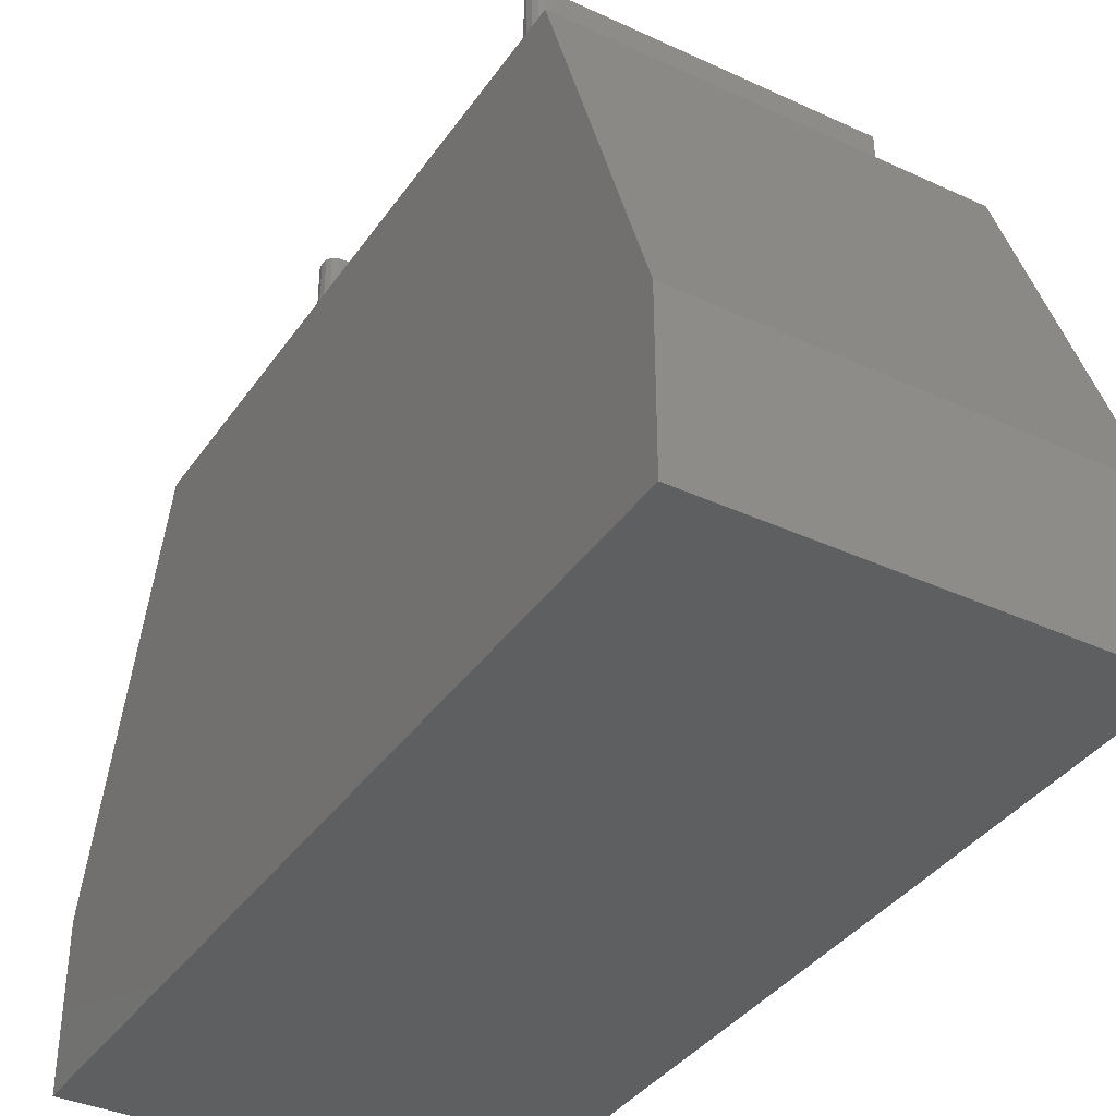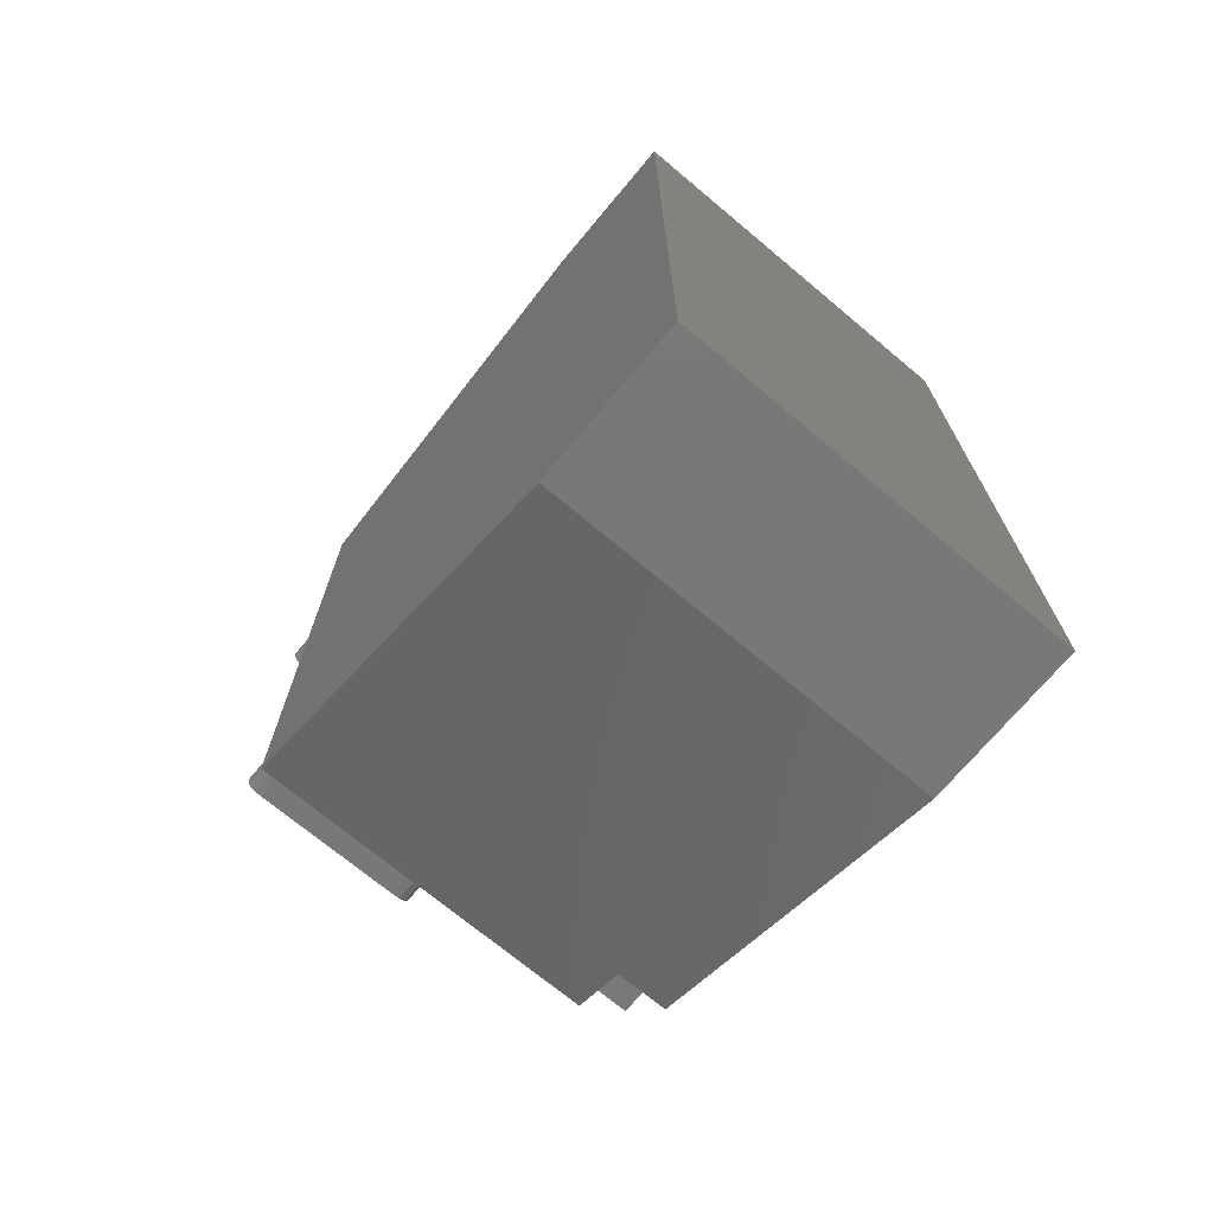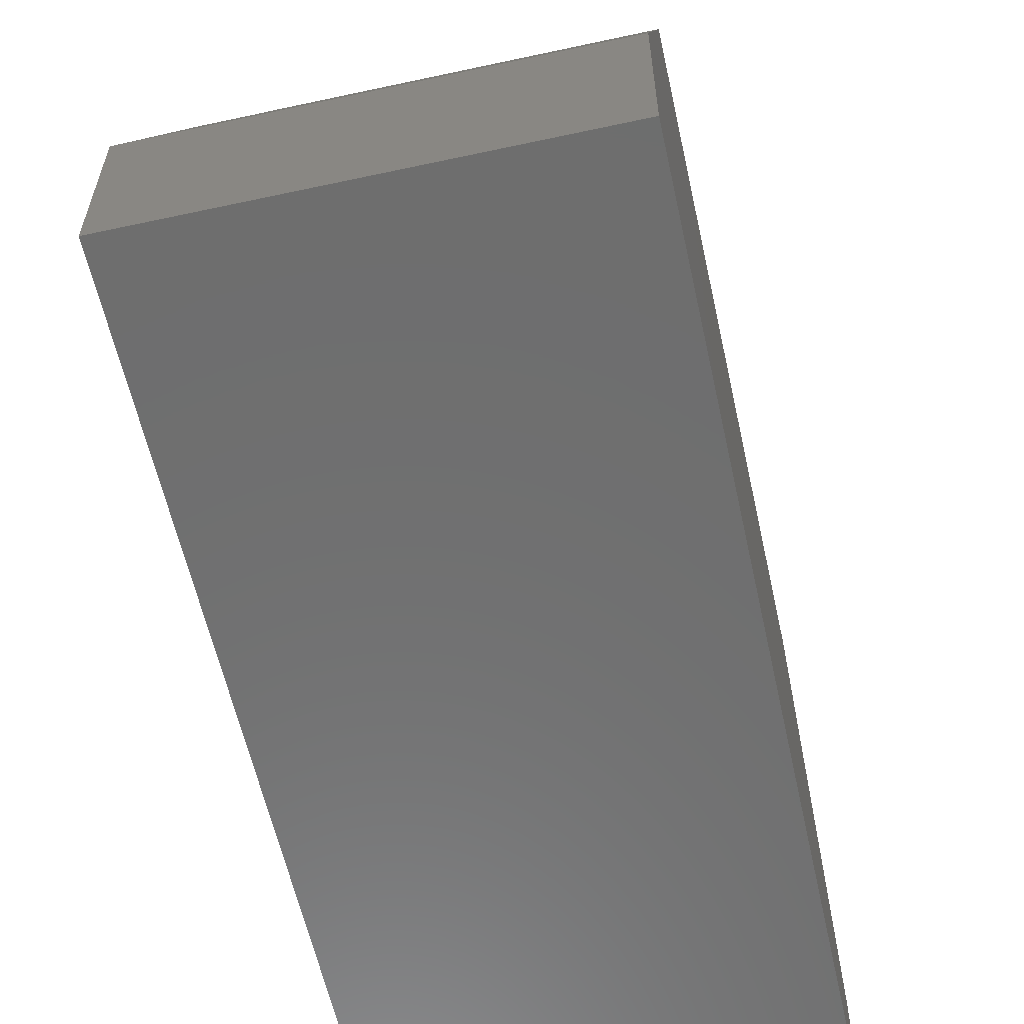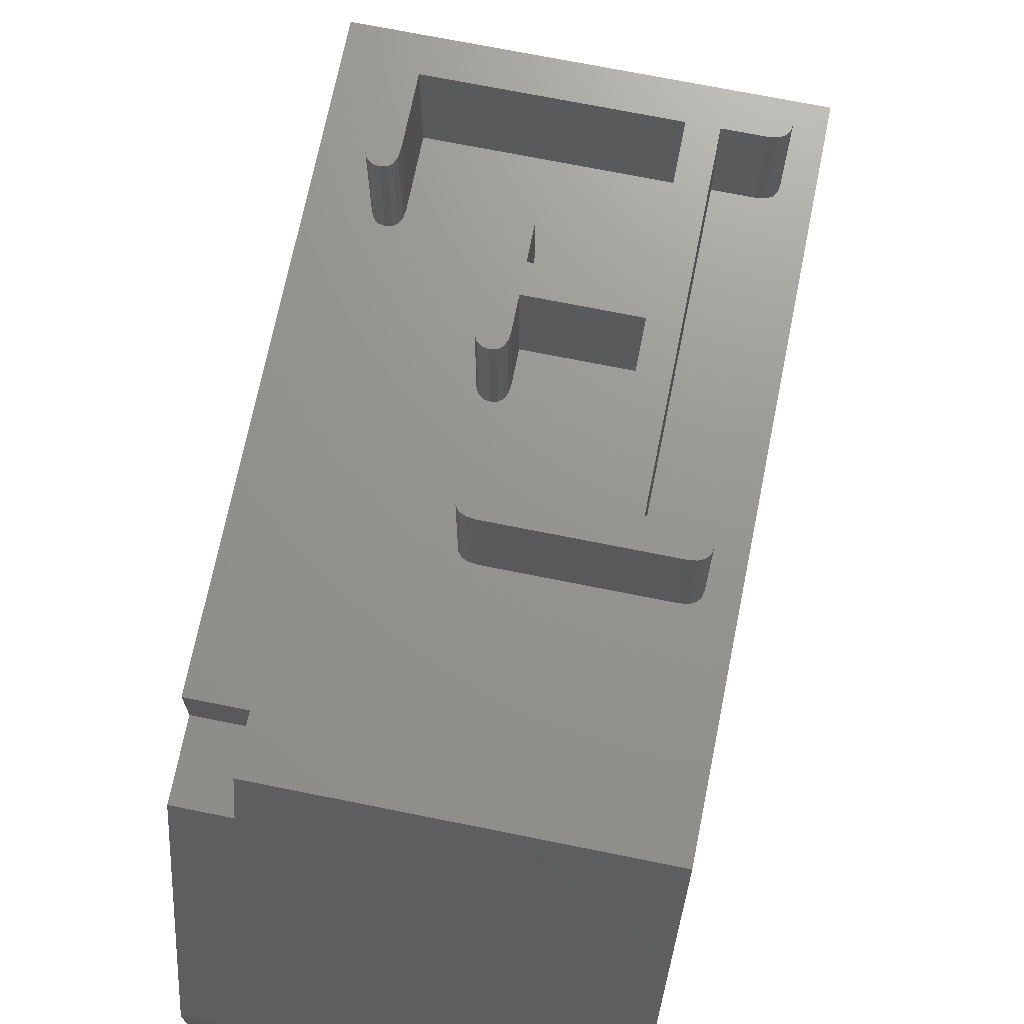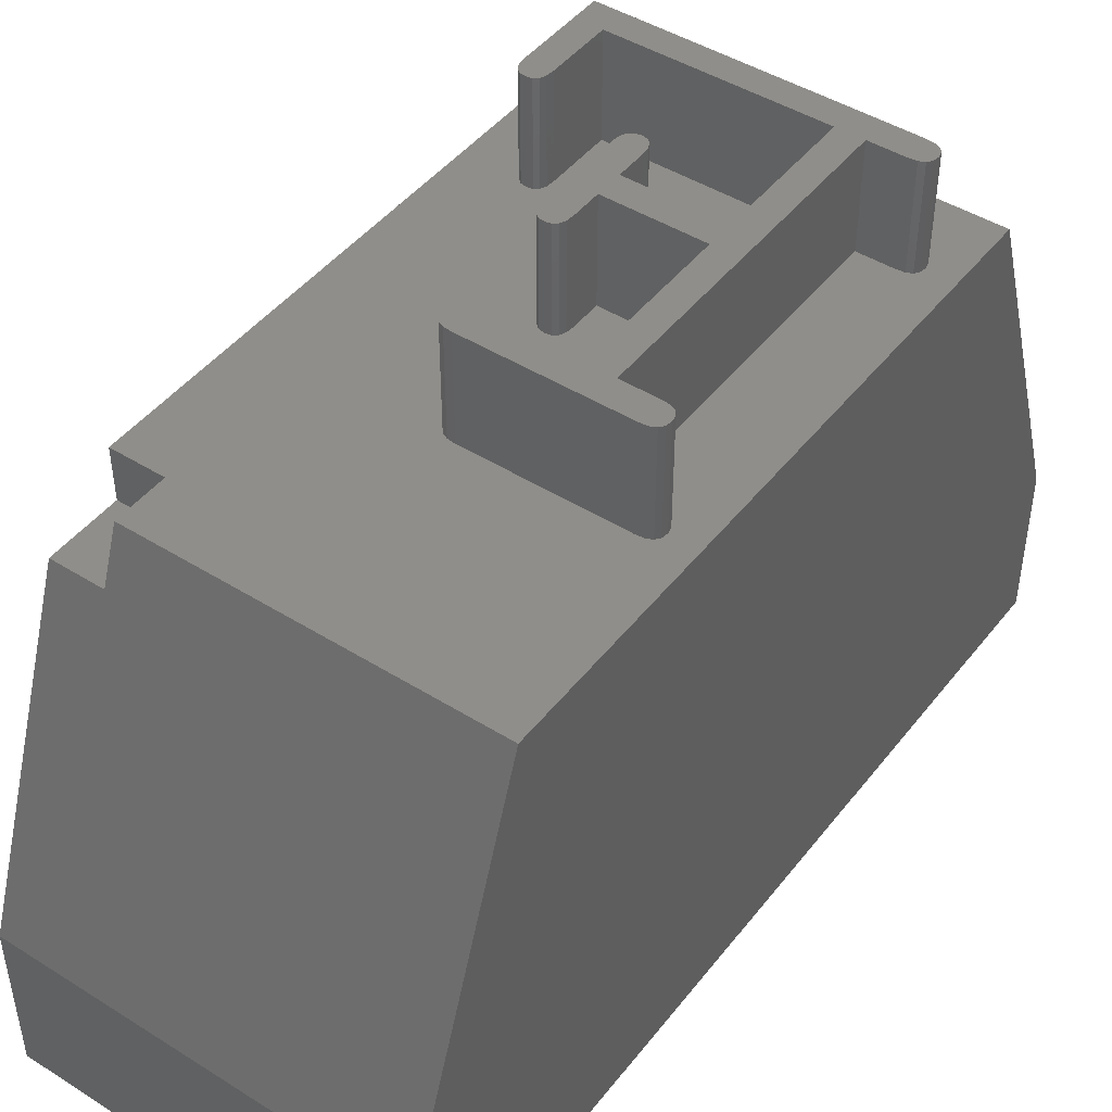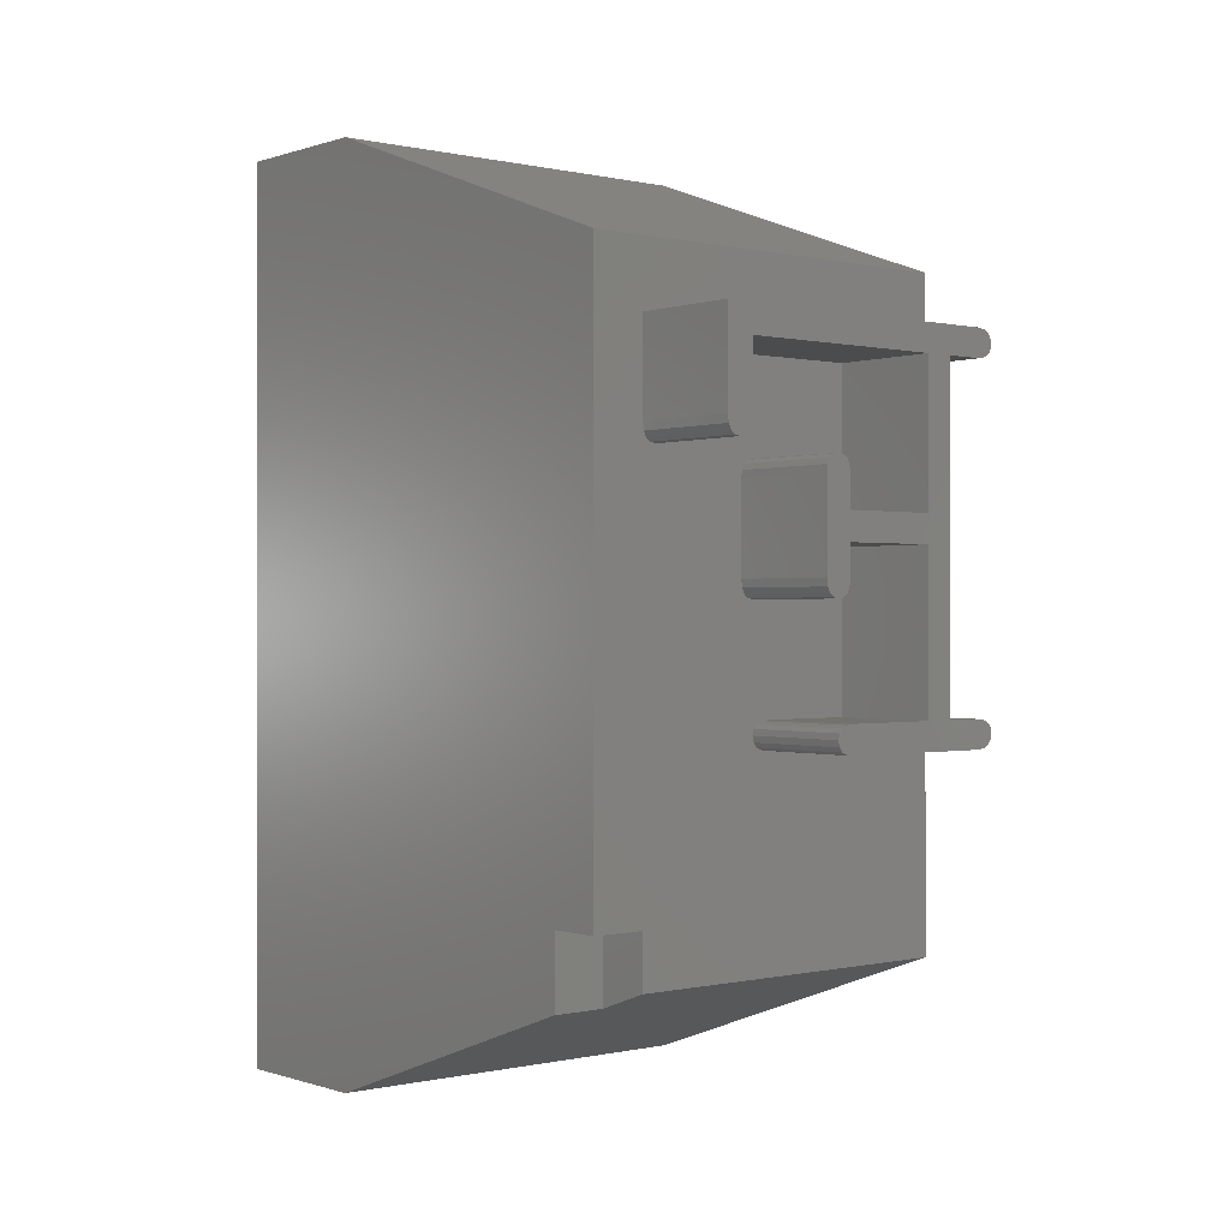
<metadata>
{"format":"stl","ext":"stl","renderer":"f3d","projection":"perspective","resolution":1024,"background":"white","views":[{"elev":-37.4,"azim":149.4,"up":"+Z"},{"elev":-71.4,"azim":140.1,"up":"+Y"},{"elev":-60.1,"azim":12.5,"up":"+Z"},{"elev":70.8,"azim":11.4,"up":"+Z"},{"elev":45.8,"azim":35.7,"up":"+Z"},{"elev":-0.1,"azim":-39.7,"up":"+Y"}]}
</metadata>
<code>
# stl→obj: 146 verts, 288 faces
v -3.89 10.87 10
v -2.062 10.16 10
v -2.062 12.78 10
v -3.875 10.72 10
v -3.937 10.98 10
v -4.015 11.04 10
v -4.125 11.06 10
v -5.987 12.78 10
v -4.24 11.04 10
v -4.322 10.98 10
v -6.003 11.4 10
v -4.371 10.87 10
v -5.987 11.55 10
v -3.875 10.16 10
v -3.937 8.834 10
v -2.062 6.763 10
v -2.062 9.648 10
v -3.875 9.087 10
v -3.875 9.648 10
v -3.89 8.939 10
v -3.787 6.763 10
v -4.015 8.771 10
v -4.125 8.75 10
v -3.94 6.747 10
v -4.24 8.771 10
v -4.05 6.7 10
v -4.322 8.834 10
v -4.115 6.622 10
v -0.5586 6.622 10
v 0 14.5 10
v -0.5586 12.92 10
v -0.5375 6.513 10
v -0.6218 12.84 10
v -0.6218 6.7 10
v -0.7273 12.79 10
v -0.7273 6.747 10
v -0.875 12.78 10
v -0.875 6.763 10
v -1.55 12.78 10
v -1.55 6.763 10
v -0.5375 13.04 10
v -0.5586 13.15 10
v -0.6218 13.23 10
v -0.7273 13.27 10
v -0.875 13.29 10
v -6.5 13.29 10
v -7.5 14.5 10
v -6.5 11.55 10
v -7.5 3.5 10
v -6.51 3.5 10
v 0 2.5 10
v -0.5586 6.398 10
v -0.6218 6.316 10
v -0.7273 6.266 10
v -0.875 6.25 10
v -3.787 6.25 10
v -3.94 6.266 10
v -4.05 6.316 10
v -4.371 8.939 10
v -4.137 6.513 10
v -6.352 11.24 10
v -4.387 9.087 10
v -6.05 11.3 10
v -4.387 10.72 10
v -6.128 11.24 10
v -6.237 11.22 10
v -6.434 11.3 10
v -6.483 11.4 10
v -4.115 6.398 10
v -6.51 2.5 10
v -7.5 0 3
v -7.5 17 3
v -7.5 17 0
v -7.5 3.5 9.01
v -7.5 0 0
v -7.5 2.146 9.01
v 0 17 0
v 0 17 3
v 0 0 0
v 0 0 3
v -6.51 2.146 9.01
v -6.51 3.5 9.01
v -4.387 10.72 11.99
v -3.875 10.16 11.99
v -3.875 10.72 11.99
v -3.875 9.648 11.99
v -3.89 10.87 11.99
v -4.387 9.087 11.99
v -4.125 11.06 11.99
v -3.937 10.98 11.99
v -3.875 9.087 11.99
v -4.015 11.04 11.99
v -3.89 8.939 11.99
v -4.371 10.87 11.99
v -4.371 8.939 11.99
v -4.24 11.04 11.99
v -4.125 8.75 11.99
v -4.322 10.98 11.99
v -3.937 8.834 11.99
v -4.015 8.771 11.99
v -4.24 8.771 11.99
v -4.322 8.834 11.99
v -2.062 9.648 11.99
v -2.062 10.16 11.99
v -0.6218 13.23 11.99
v -0.5375 13.04 11.99
v -0.5586 13.15 11.99
v -0.7273 13.27 11.99
v -0.7273 12.79 11.99
v -0.5586 12.92 11.99
v -0.6218 12.84 11.99
v -0.875 13.29 11.99
v -0.875 12.78 11.99
v -1.55 12.78 11.99
v -2.062 12.78 11.99
v -6.5 13.29 11.99
v -6.5 11.55 11.99
v -5.987 11.55 11.99
v -5.987 12.78 11.99
v -6.003 11.4 11.99
v -6.483 11.4 11.99
v -6.237 11.22 11.99
v -6.05 11.3 11.99
v -6.128 11.24 11.99
v -6.352 11.24 11.99
v -6.434 11.3 11.99
v -0.6218 6.7 11.99
v -0.5375 6.513 11.99
v -0.5586 6.622 11.99
v -0.7273 6.747 11.99
v -0.7273 6.266 11.99
v -0.5586 6.398 11.99
v -0.6218 6.316 11.99
v -0.875 6.763 11.99
v -0.875 6.25 11.99
v -1.55 6.763 11.99
v -2.062 6.763 11.99
v -3.787 6.25 11.99
v -3.787 6.763 11.99
v -3.94 6.747 11.99
v -3.94 6.266 11.99
v -4.137 6.513 11.99
v -4.05 6.7 11.99
v -4.115 6.622 11.99
v -4.05 6.316 11.99
v -4.115 6.398 11.99
f 1 2 3
f 2 1 4
f 3 5 1
f 3 6 5
f 3 7 6
f 8 7 3
f 7 8 9
f 10 11 12
f 11 10 13
f 9 13 10
f 13 9 8
f 2 4 14
f 15 16 17
f 18 17 19
f 20 17 18
f 15 17 20
f 16 15 21
f 22 21 15
f 23 21 22
f 21 23 24
f 25 24 23
f 24 25 26
f 27 26 25
f 26 27 28
f 29 30 31
f 30 29 32
f 33 29 31
f 33 34 29
f 35 34 33
f 35 36 34
f 37 36 35
f 37 38 36
f 39 38 37
f 38 39 40
f 31 30 41
f 30 42 41
f 30 43 42
f 30 44 43
f 30 45 44
f 30 46 45
f 47 48 46
f 47 46 30
f 48 47 49
f 48 49 50
f 30 32 51
f 52 51 32
f 53 51 52
f 54 51 53
f 55 51 54
f 56 51 55
f 50 56 57
f 50 57 58
f 59 28 27
f 28 59 60
f 61 59 62
f 63 12 11
f 12 63 64
f 65 64 63
f 64 65 62
f 66 62 65
f 61 62 66
f 50 59 61
f 59 50 60
f 50 61 67
f 50 68 48
f 50 67 68
f 60 50 69
f 50 58 69
f 56 50 51
f 51 50 70
f 71 72 73
f 72 74 47
f 72 71 74
f 71 73 75
f 74 71 76
f 47 74 49
f 77 72 78
f 72 77 73
f 75 77 79
f 77 75 73
f 80 78 30
f 80 30 51
f 78 80 77
f 77 80 79
f 76 71 81
f 81 51 70
f 80 81 71
f 81 80 51
f 75 80 71
f 80 75 79
f 78 47 30
f 47 78 72
f 74 81 82
f 81 74 76
f 82 70 50
f 70 82 81
f 74 50 49
f 50 74 82
f 83 84 85
f 84 83 86
f 83 85 87
f 88 86 83
f 89 87 90
f 86 88 91
f 89 90 92
f 91 88 93
f 87 89 94
f 95 93 88
f 94 89 96
f 97 93 95
f 94 96 98
f 93 97 99
f 87 94 83
f 99 97 100
f 97 95 101
f 101 95 102
f 84 103 104
f 103 84 86
f 105 106 107
f 106 105 108
f 109 106 108
f 106 109 110
f 110 109 111
f 112 109 108
f 112 113 109
f 112 114 113
f 104 114 115
f 112 115 114
f 116 115 112
f 117 118 119
f 118 117 120
f 121 120 117
f 122 120 121
f 120 122 123
f 123 122 124
f 122 121 125
f 115 116 119
f 117 119 116
f 125 121 126
f 127 128 129
f 128 127 130
f 131 128 130
f 128 131 132
f 132 131 133
f 134 131 130
f 134 135 131
f 136 135 134
f 103 114 104
f 114 103 136
f 137 136 103
f 137 135 136
f 138 137 139
f 137 138 135
f 140 138 139
f 140 141 138
f 142 140 143
f 140 142 141
f 142 143 144
f 141 142 145
f 145 142 146
f 58 141 145
f 141 58 57
f 58 146 69
f 146 58 145
f 69 142 60
f 142 69 146
f 60 144 28
f 144 60 142
f 28 143 26
f 143 28 144
f 24 143 140
f 143 24 26
f 21 140 139
f 140 21 24
f 16 139 137
f 139 16 21
f 16 103 17
f 103 16 137
f 19 103 86
f 103 19 17
f 91 19 86
f 19 91 18
f 93 18 91
f 18 93 20
f 99 20 93
f 20 99 15
f 22 99 100
f 99 22 15
f 23 100 97
f 100 23 22
f 25 97 101
f 97 25 23
f 27 101 102
f 101 27 25
f 27 95 59
f 95 27 102
f 59 88 62
f 88 59 95
f 62 83 64
f 83 62 88
f 64 94 12
f 94 64 83
f 12 98 10
f 98 12 94
f 9 98 96
f 98 9 10
f 7 96 89
f 96 7 9
f 6 89 92
f 89 6 7
f 5 92 90
f 92 5 6
f 87 5 90
f 5 87 1
f 85 1 87
f 1 85 4
f 84 4 85
f 4 84 14
f 2 84 104
f 84 2 14
f 2 115 3
f 115 2 104
f 8 115 119
f 115 8 3
f 118 8 119
f 8 118 13
f 120 13 118
f 13 120 11
f 123 11 120
f 11 123 63
f 65 123 124
f 123 65 63
f 66 124 122
f 124 66 65
f 61 122 125
f 122 61 66
f 67 125 126
f 125 67 61
f 67 121 68
f 121 67 126
f 68 117 48
f 117 68 121
f 48 116 46
f 116 48 117
f 45 116 112
f 116 45 46
f 44 112 108
f 112 44 45
f 43 108 105
f 108 43 44
f 107 43 105
f 43 107 42
f 106 42 107
f 42 106 41
f 110 41 106
f 41 110 31
f 111 31 110
f 31 111 33
f 35 111 109
f 111 35 33
f 37 109 113
f 109 37 35
f 39 113 114
f 113 39 37
f 136 39 114
f 39 136 40
f 38 136 134
f 136 38 40
f 36 134 130
f 134 36 38
f 34 130 127
f 130 34 36
f 129 34 127
f 34 129 29
f 128 29 129
f 29 128 32
f 132 32 128
f 32 132 52
f 133 52 132
f 52 133 53
f 54 133 131
f 133 54 53
f 55 131 135
f 131 55 54
f 56 135 138
f 135 56 55
f 57 138 141
f 138 57 56

</code>
